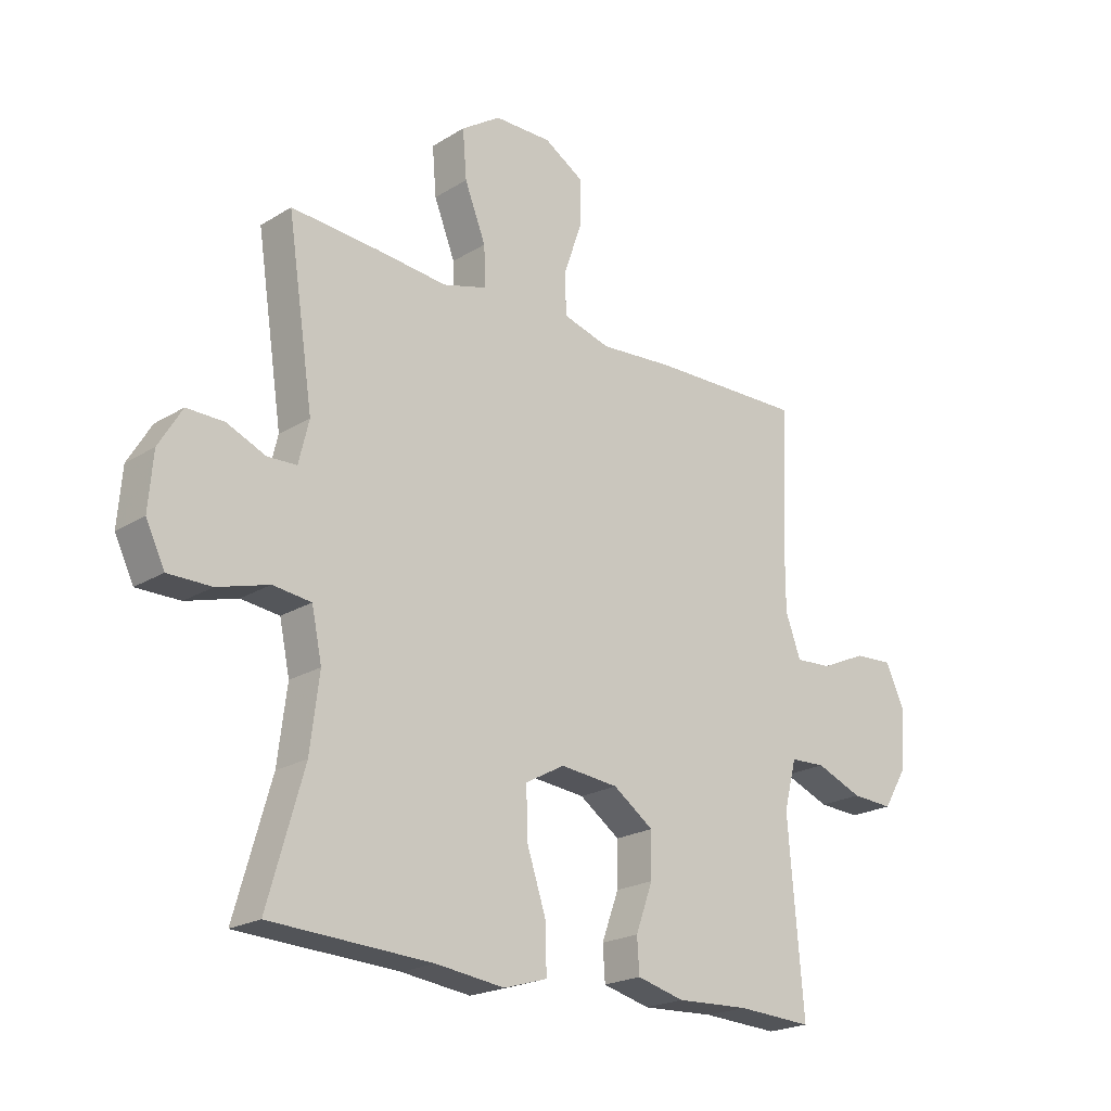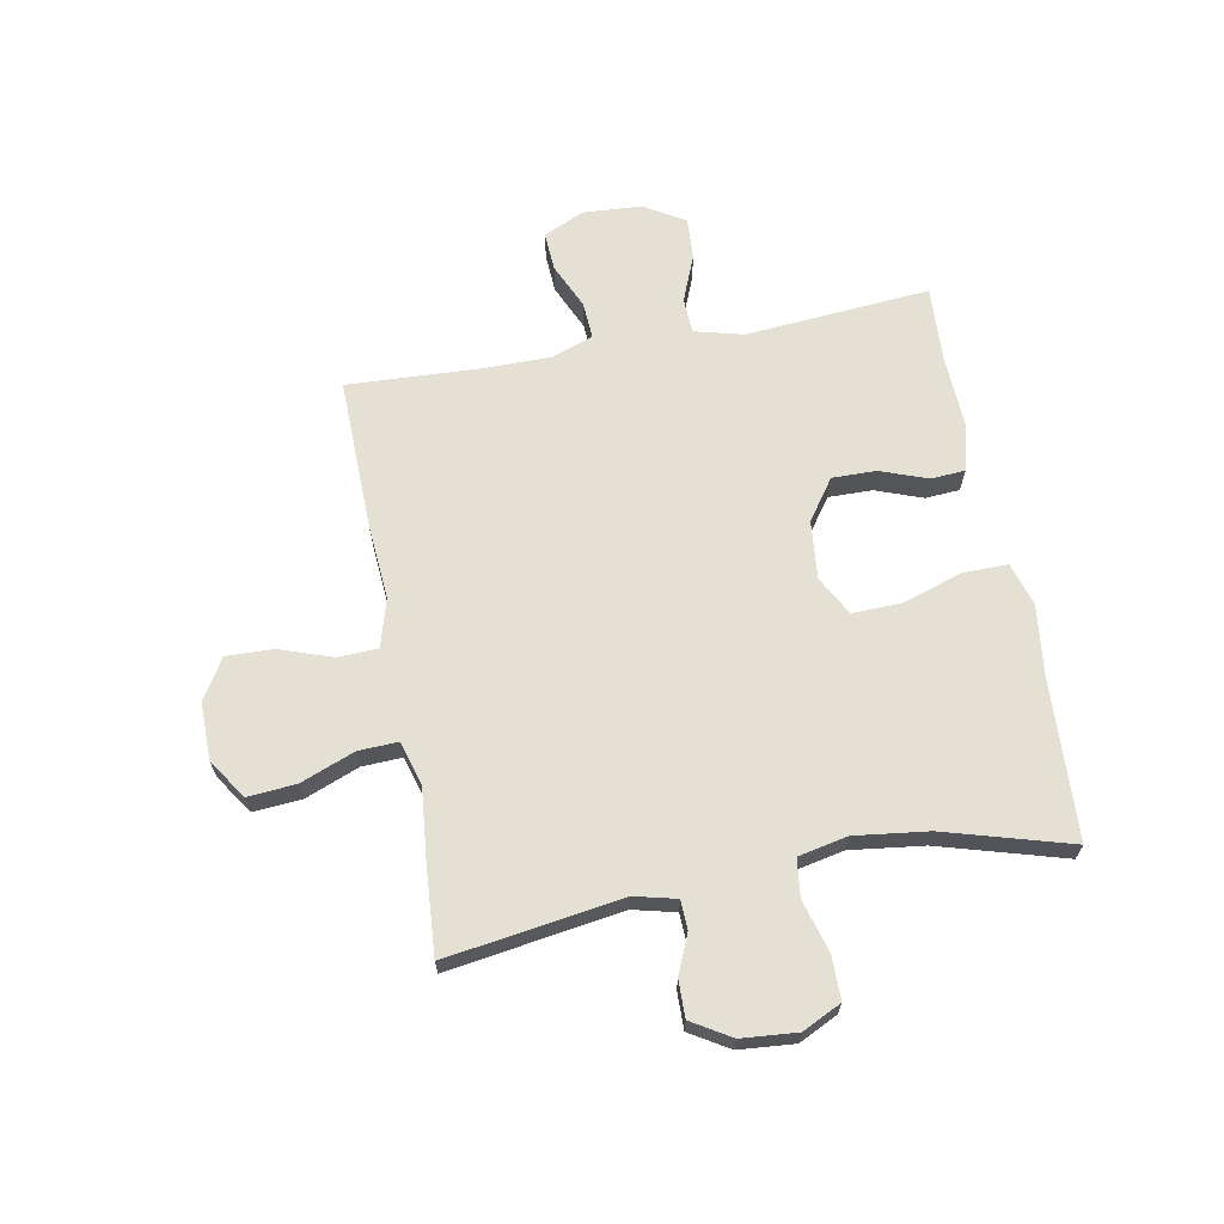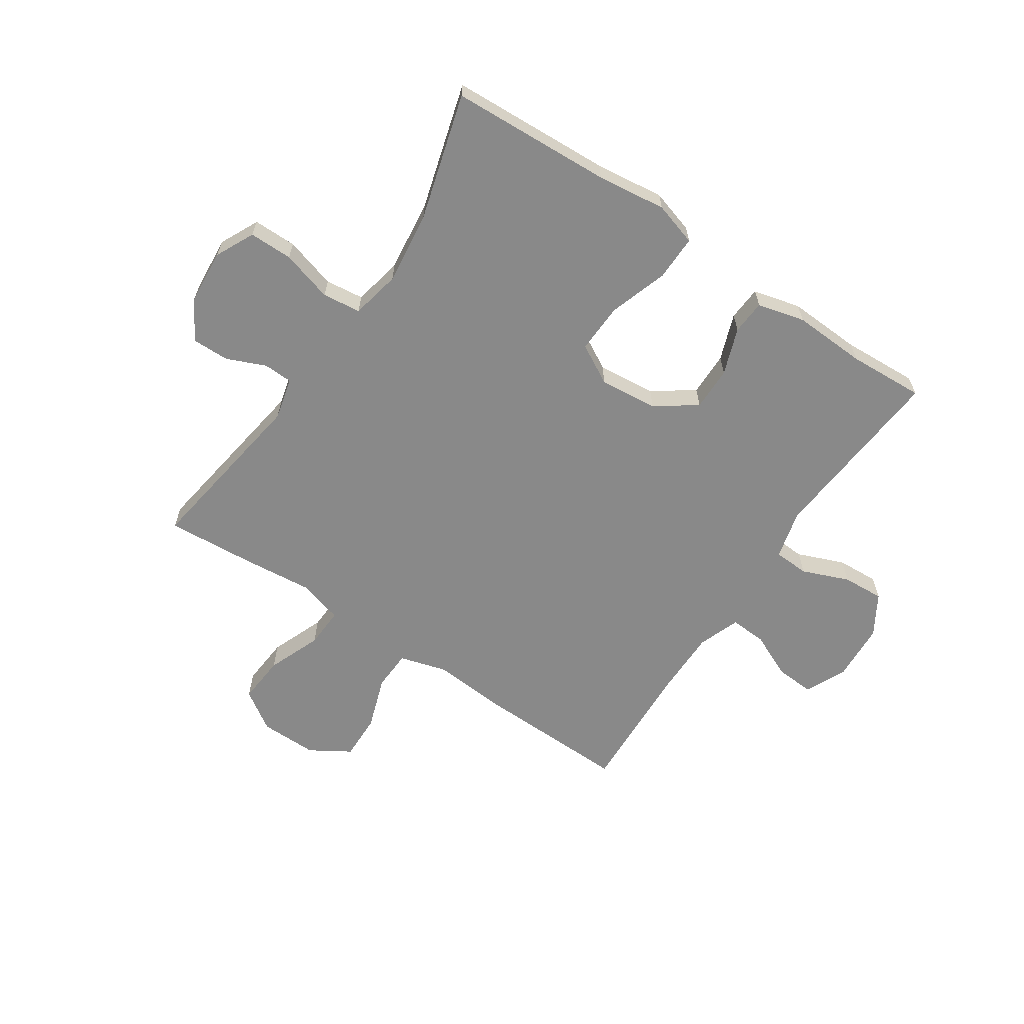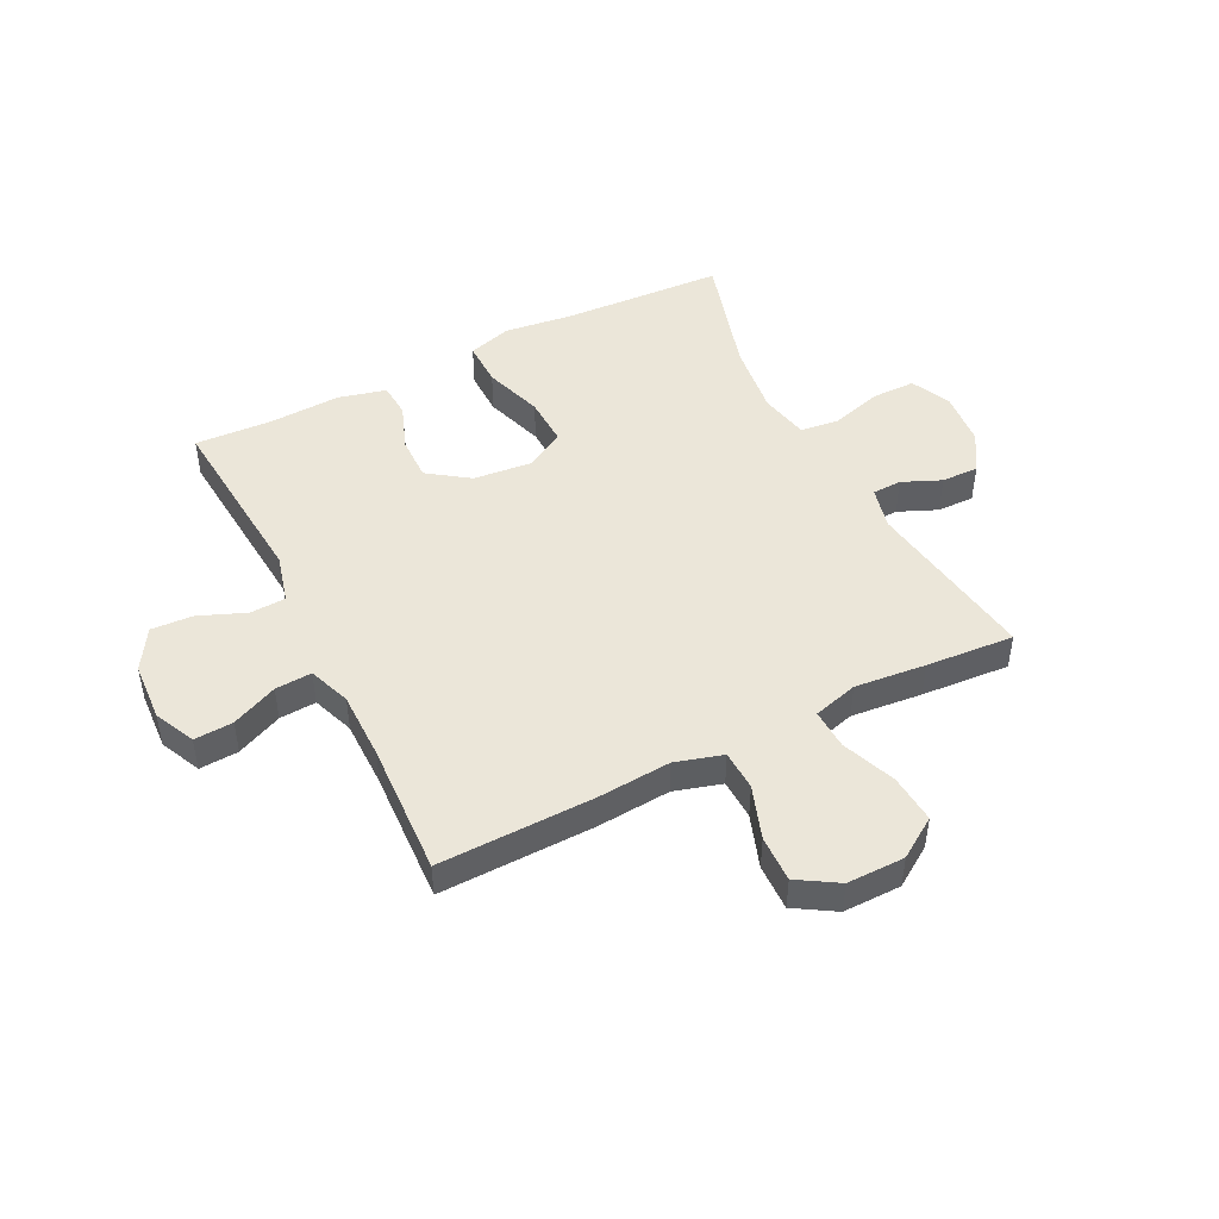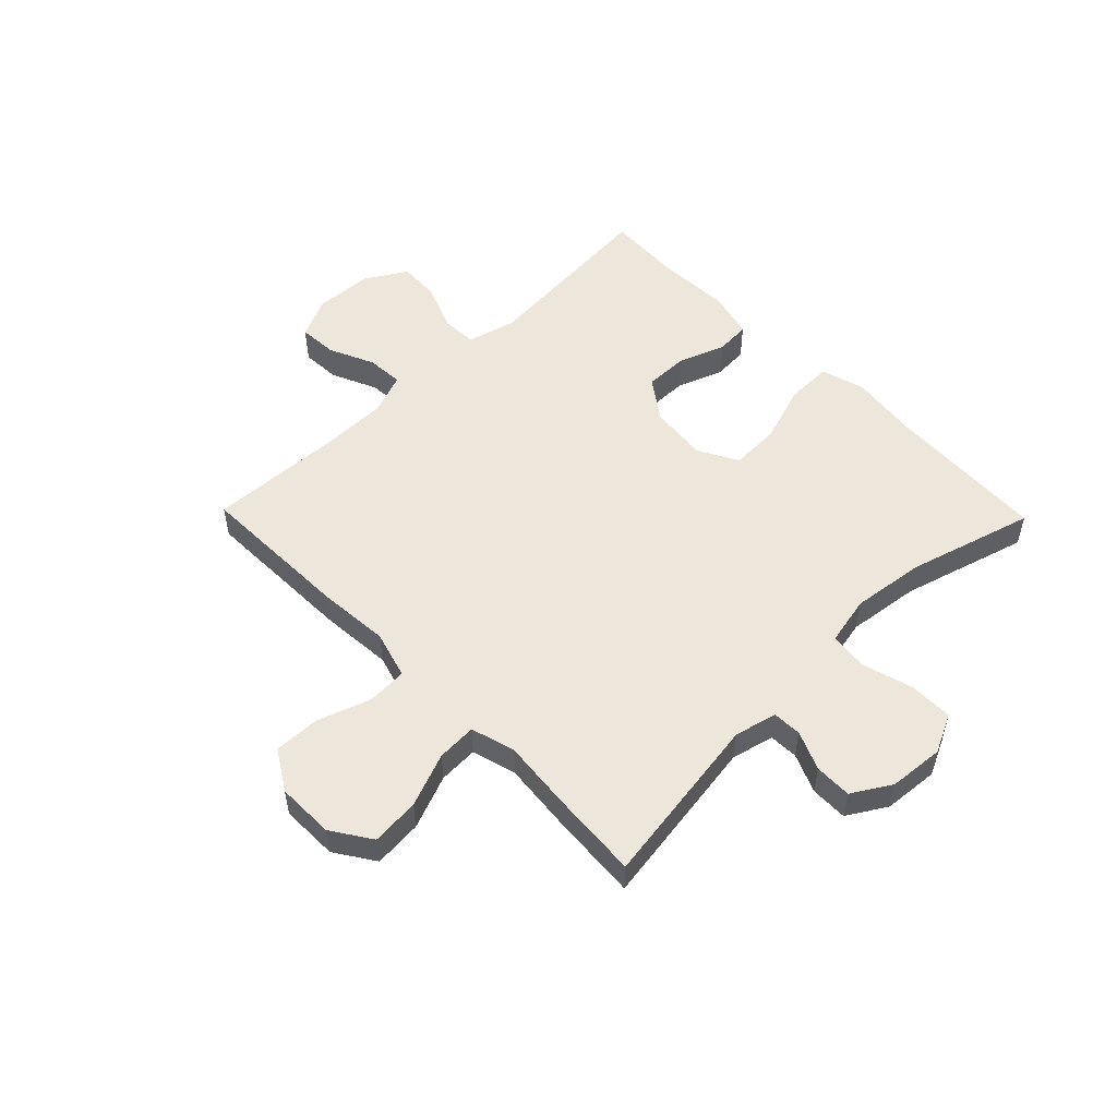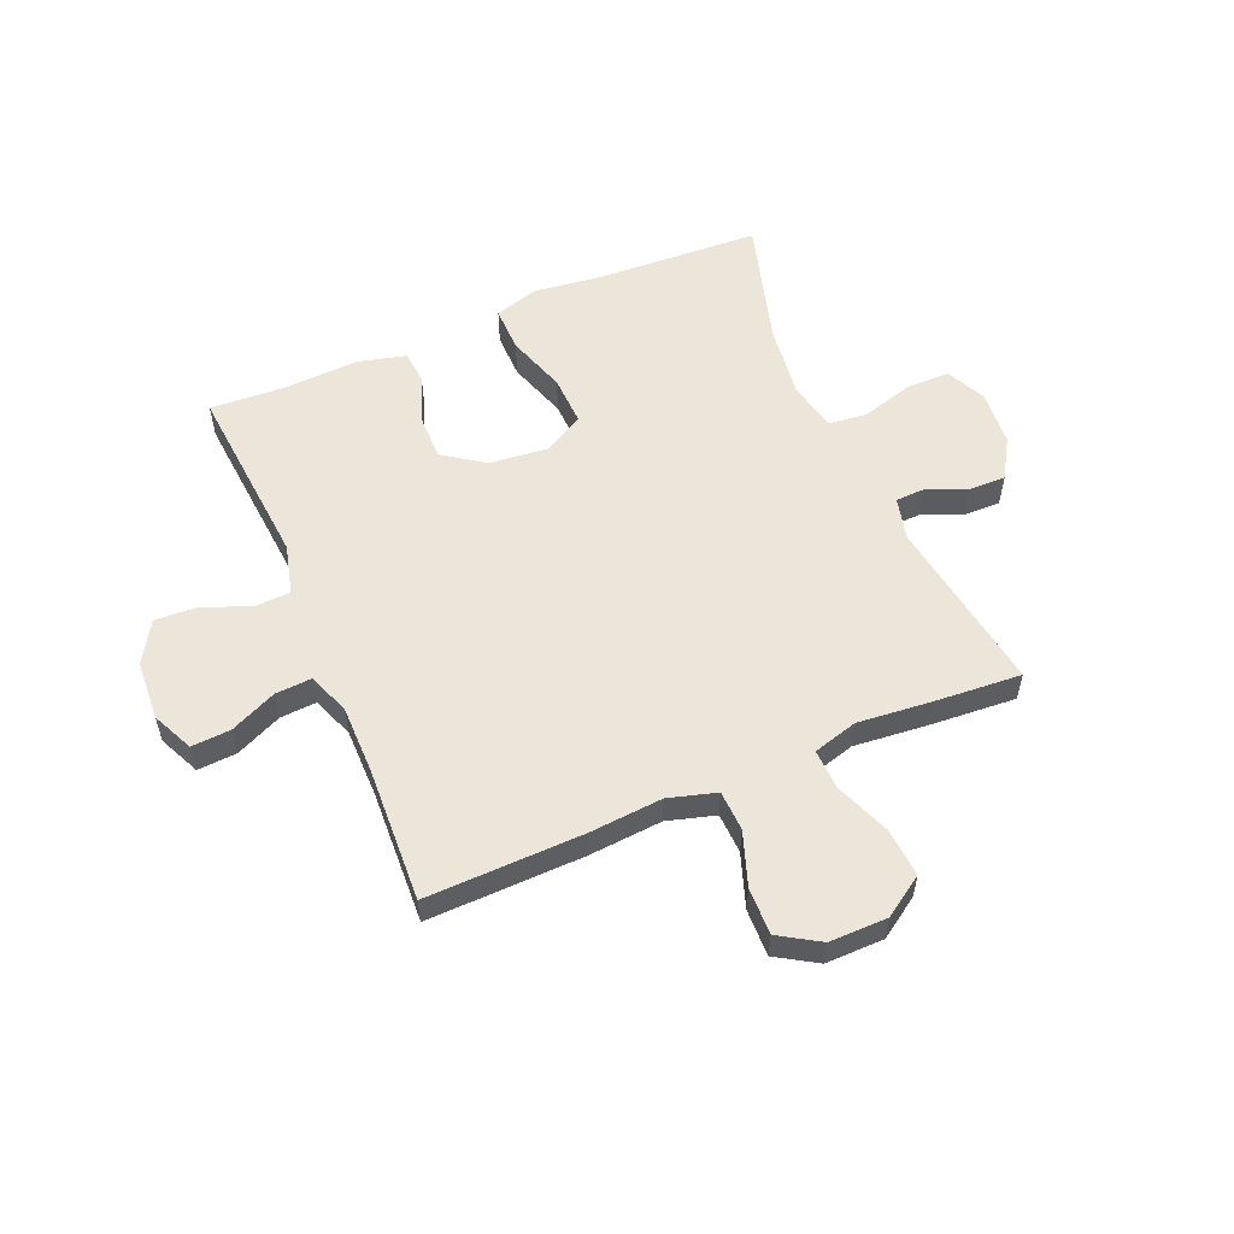
<metadata>
{"format":"obj","ext":"obj","renderer":"f3d","projection":"perspective","resolution":1024,"background":"white","views":[{"elev":-21.2,"azim":137.4,"up":"+Z"},{"elev":66.0,"azim":79.5,"up":"+Y"},{"elev":-63.1,"azim":146.2,"up":"+Y"},{"elev":47.1,"azim":-26.6,"up":"+Y"},{"elev":52.8,"azim":45.8,"up":"+Y"},{"elev":56.0,"azim":-23.0,"up":"+Y"}]}
</metadata>
<code>
v -0.5 0.07 0.5
v -0.229 0.07 0.494
v -0.101 0.07 0.484
v -0.018 0.07 0.508
v -0.015 0.07 0.578
v -0.047 0.07 0.671
v -0.049 0.07 0.752
v 0.021 0.07 0.795
v 0.122 0.07 0.794
v 0.191 0.07 0.748
v 0.184 0.07 0.663
v 0.147 0.07 0.569
v 0.144 0.07 0.499
v 0.222 0.07 0.477
v 0.346 0.07 0.489
v 0.5 0.07 0.5
v 0.454 0.07 0.195
v 0.472 0.07 0.121
v 0.523 0.07 0.119
v 0.591 0.07 0.148
v 0.656 0.07 0.149
v 0.697 0.07 0.081
v 0.705 0.07 -0.016
v 0.672 0.07 -0.084
v 0.596 0.07 -0.084
v 0.506 0.07 -0.058
v 0.439 0.07 -0.066
v 0.421 0.07 -0.152
v 0.437 0.07 -0.28
v 0.5 0.07 -0.5
v 0.218 0.07 -0.514
v 0.097 0.07 -0.529
v 0.021 0.07 -0.506
v 0.022 0.07 -0.427
v 0.056 0.07 -0.324
v 0.059 0.07 -0.237
v -0.01 0.07 -0.199
v -0.112 0.07 -0.209
v -0.183 0.07 -0.259
v -0.182 0.07 -0.336
v -0.152 0.07 -0.418
v -0.156 0.07 -0.478
v -0.239 0.07 -0.499
v -0.367 0.07 -0.493
v -0.5 0.07 -0.5
v -0.473 0.07 -0.177
v -0.495 0.07 -0.091
v -0.557 0.07 -0.088
v -0.639 0.07 -0.121
v -0.712 0.07 -0.125
v -0.755 0.07 -0.054
v -0.761 0.07 0.049
v -0.728 0.07 0.12
v -0.66 0.07 0.116
v -0.58 0.07 0.08
v -0.516 0.07 0.076
v -0.489 0.07 0.149
v -0.489 0.07 0.268
v -0.5 0 0.5
v -0.229 0 0.494
v -0.101 0 0.484
v -0.018 0 0.508
v -0.015 0 0.578
v -0.047 0 0.671
v -0.049 0 0.752
v 0.021 0 0.795
v 0.122 0 0.794
v 0.191 0 0.748
v 0.184 0 0.663
v 0.147 0 0.569
v 0.144 0 0.499
v 0.222 0 0.477
v 0.346 0 0.489
v 0.5 0 0.5
v 0.454 0 0.195
v 0.472 0 0.121
v 0.523 0 0.119
v 0.591 0 0.148
v 0.656 0 0.149
v 0.697 0 0.081
v 0.705 0 -0.016
v 0.672 0 -0.084
v 0.596 0 -0.084
v 0.506 0 -0.058
v 0.439 0 -0.066
v 0.421 0 -0.152
v 0.437 0 -0.28
v 0.5 0 -0.5
v 0.218 0 -0.514
v 0.097 0 -0.529
v 0.021 0 -0.506
v 0.022 0 -0.427
v 0.056 0 -0.324
v 0.059 0 -0.237
v -0.01 0 -0.199
v -0.112 0 -0.209
v -0.183 0 -0.259
v -0.182 0 -0.336
v -0.152 0 -0.418
v -0.156 0 -0.478
v -0.239 0 -0.499
v -0.367 0 -0.493
v -0.5 0 -0.5
v -0.473 0 -0.177
v -0.495 0 -0.091
v -0.557 0 -0.088
v -0.639 0 -0.121
v -0.712 0 -0.125
v -0.755 0 -0.054
v -0.761 0 0.049
v -0.728 0 0.12
v -0.66 0 0.116
v -0.58 0 0.08
v -0.516 0 0.076
v -0.489 0 0.149
v -0.489 0 0.268
f 52 53 54 55
f 52 55 56
f 51 52 56
f 48 49 50 51
f 47 48 51 56
f 46 47 56 57
f 44 45 46
f 40 41 42 43
f 39 40 43 44
f 32 33 34 35
f 31 32 35 36
f 29 30 31 36
f 28 29 36 37
f 23 24 25 26
f 23 26 27
f 22 23 27
f 19 20 21 22
f 18 19 22 27
f 17 18 27 28
f 14 15 16 17
f 13 14 17 28
f 9 10 11 12
f 9 12 13
f 8 9 13
f 5 6 7 8
f 4 5 8 13
f 3 4 13 28
f 58 1 2 3
f 39 44 46 57
f 38 39 57 58
f 37 38 58
f 3 28 37 58
f 113 112 111 110
f 114 113 110
f 114 110 109
f 109 108 107 106
f 114 109 106 105
f 115 114 105 104
f 104 103 102
f 101 100 99 98
f 102 101 98 97
f 93 92 91 90
f 94 93 90 89
f 94 89 88 87
f 95 94 87 86
f 84 83 82 81
f 85 84 81
f 85 81 80
f 80 79 78 77
f 85 80 77 76
f 86 85 76 75
f 75 74 73 72
f 86 75 72 71
f 70 69 68 67
f 71 70 67
f 71 67 66
f 66 65 64 63
f 71 66 63 62
f 86 71 62 61
f 61 60 59 116
f 115 104 102 97
f 116 115 97 96
f 116 96 95
f 116 95 86 61
f 1 59 60 2
f 2 60 61 3
f 3 61 62 4
f 4 62 63 5
f 5 63 64 6
f 6 64 65 7
f 7 65 66 8
f 8 66 67 9
f 9 67 68 10
f 10 68 69 11
f 11 69 70 12
f 12 70 71 13
f 13 71 72 14
f 14 72 73 15
f 15 73 74 16
f 16 74 75 17
f 17 75 76 18
f 18 76 77 19
f 19 77 78 20
f 20 78 79 21
f 21 79 80 22
f 22 80 81 23
f 23 81 82 24
f 24 82 83 25
f 25 83 84 26
f 26 84 85 27
f 27 85 86 28
f 28 86 87 29
f 29 87 88 30
f 30 88 89 31
f 31 89 90 32
f 32 90 91 33
f 33 91 92 34
f 34 92 93 35
f 35 93 94 36
f 36 94 95 37
f 37 95 96 38
f 38 96 97 39
f 39 97 98 40
f 40 98 99 41
f 41 99 100 42
f 42 100 101 43
f 43 101 102 44
f 44 102 103 45
f 45 103 104 46
f 46 104 105 47
f 47 105 106 48
f 48 106 107 49
f 49 107 108 50
f 50 108 109 51
f 51 109 110 52
f 52 110 111 53
f 53 111 112 54
f 54 112 113 55
f 55 113 114 56
f 56 114 115 57
f 57 115 116 58
f 58 116 59 1

</code>
